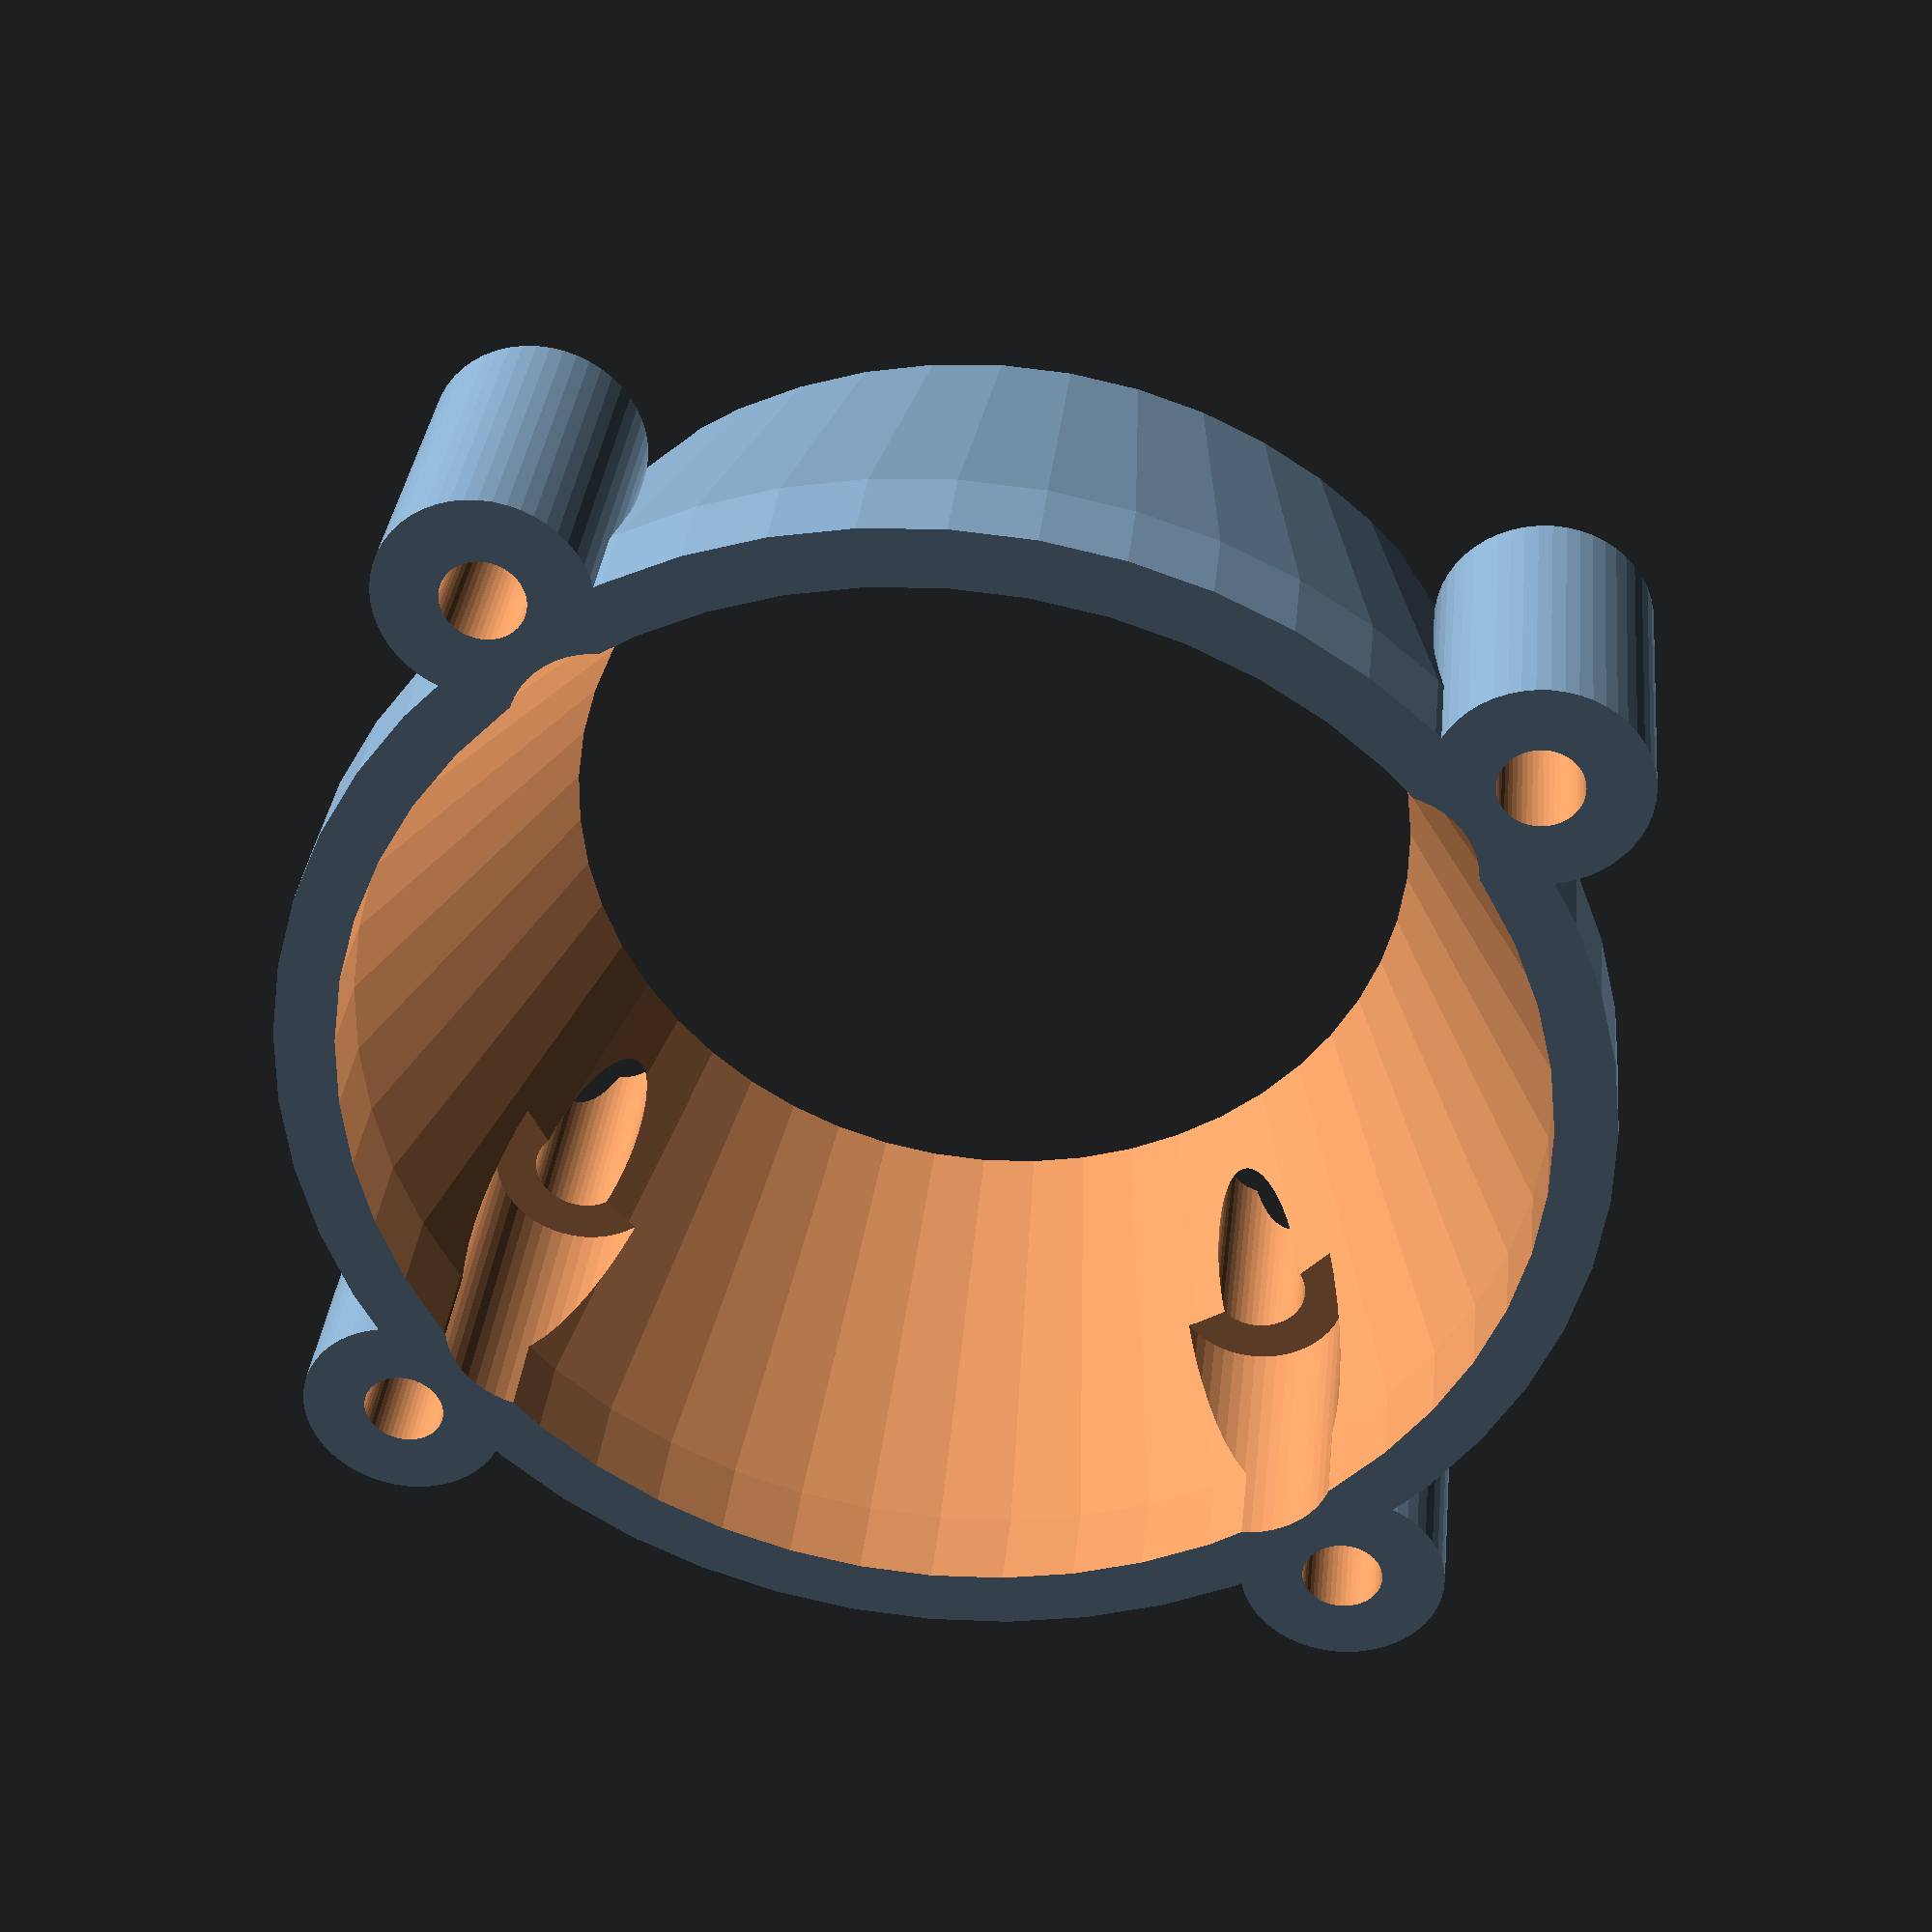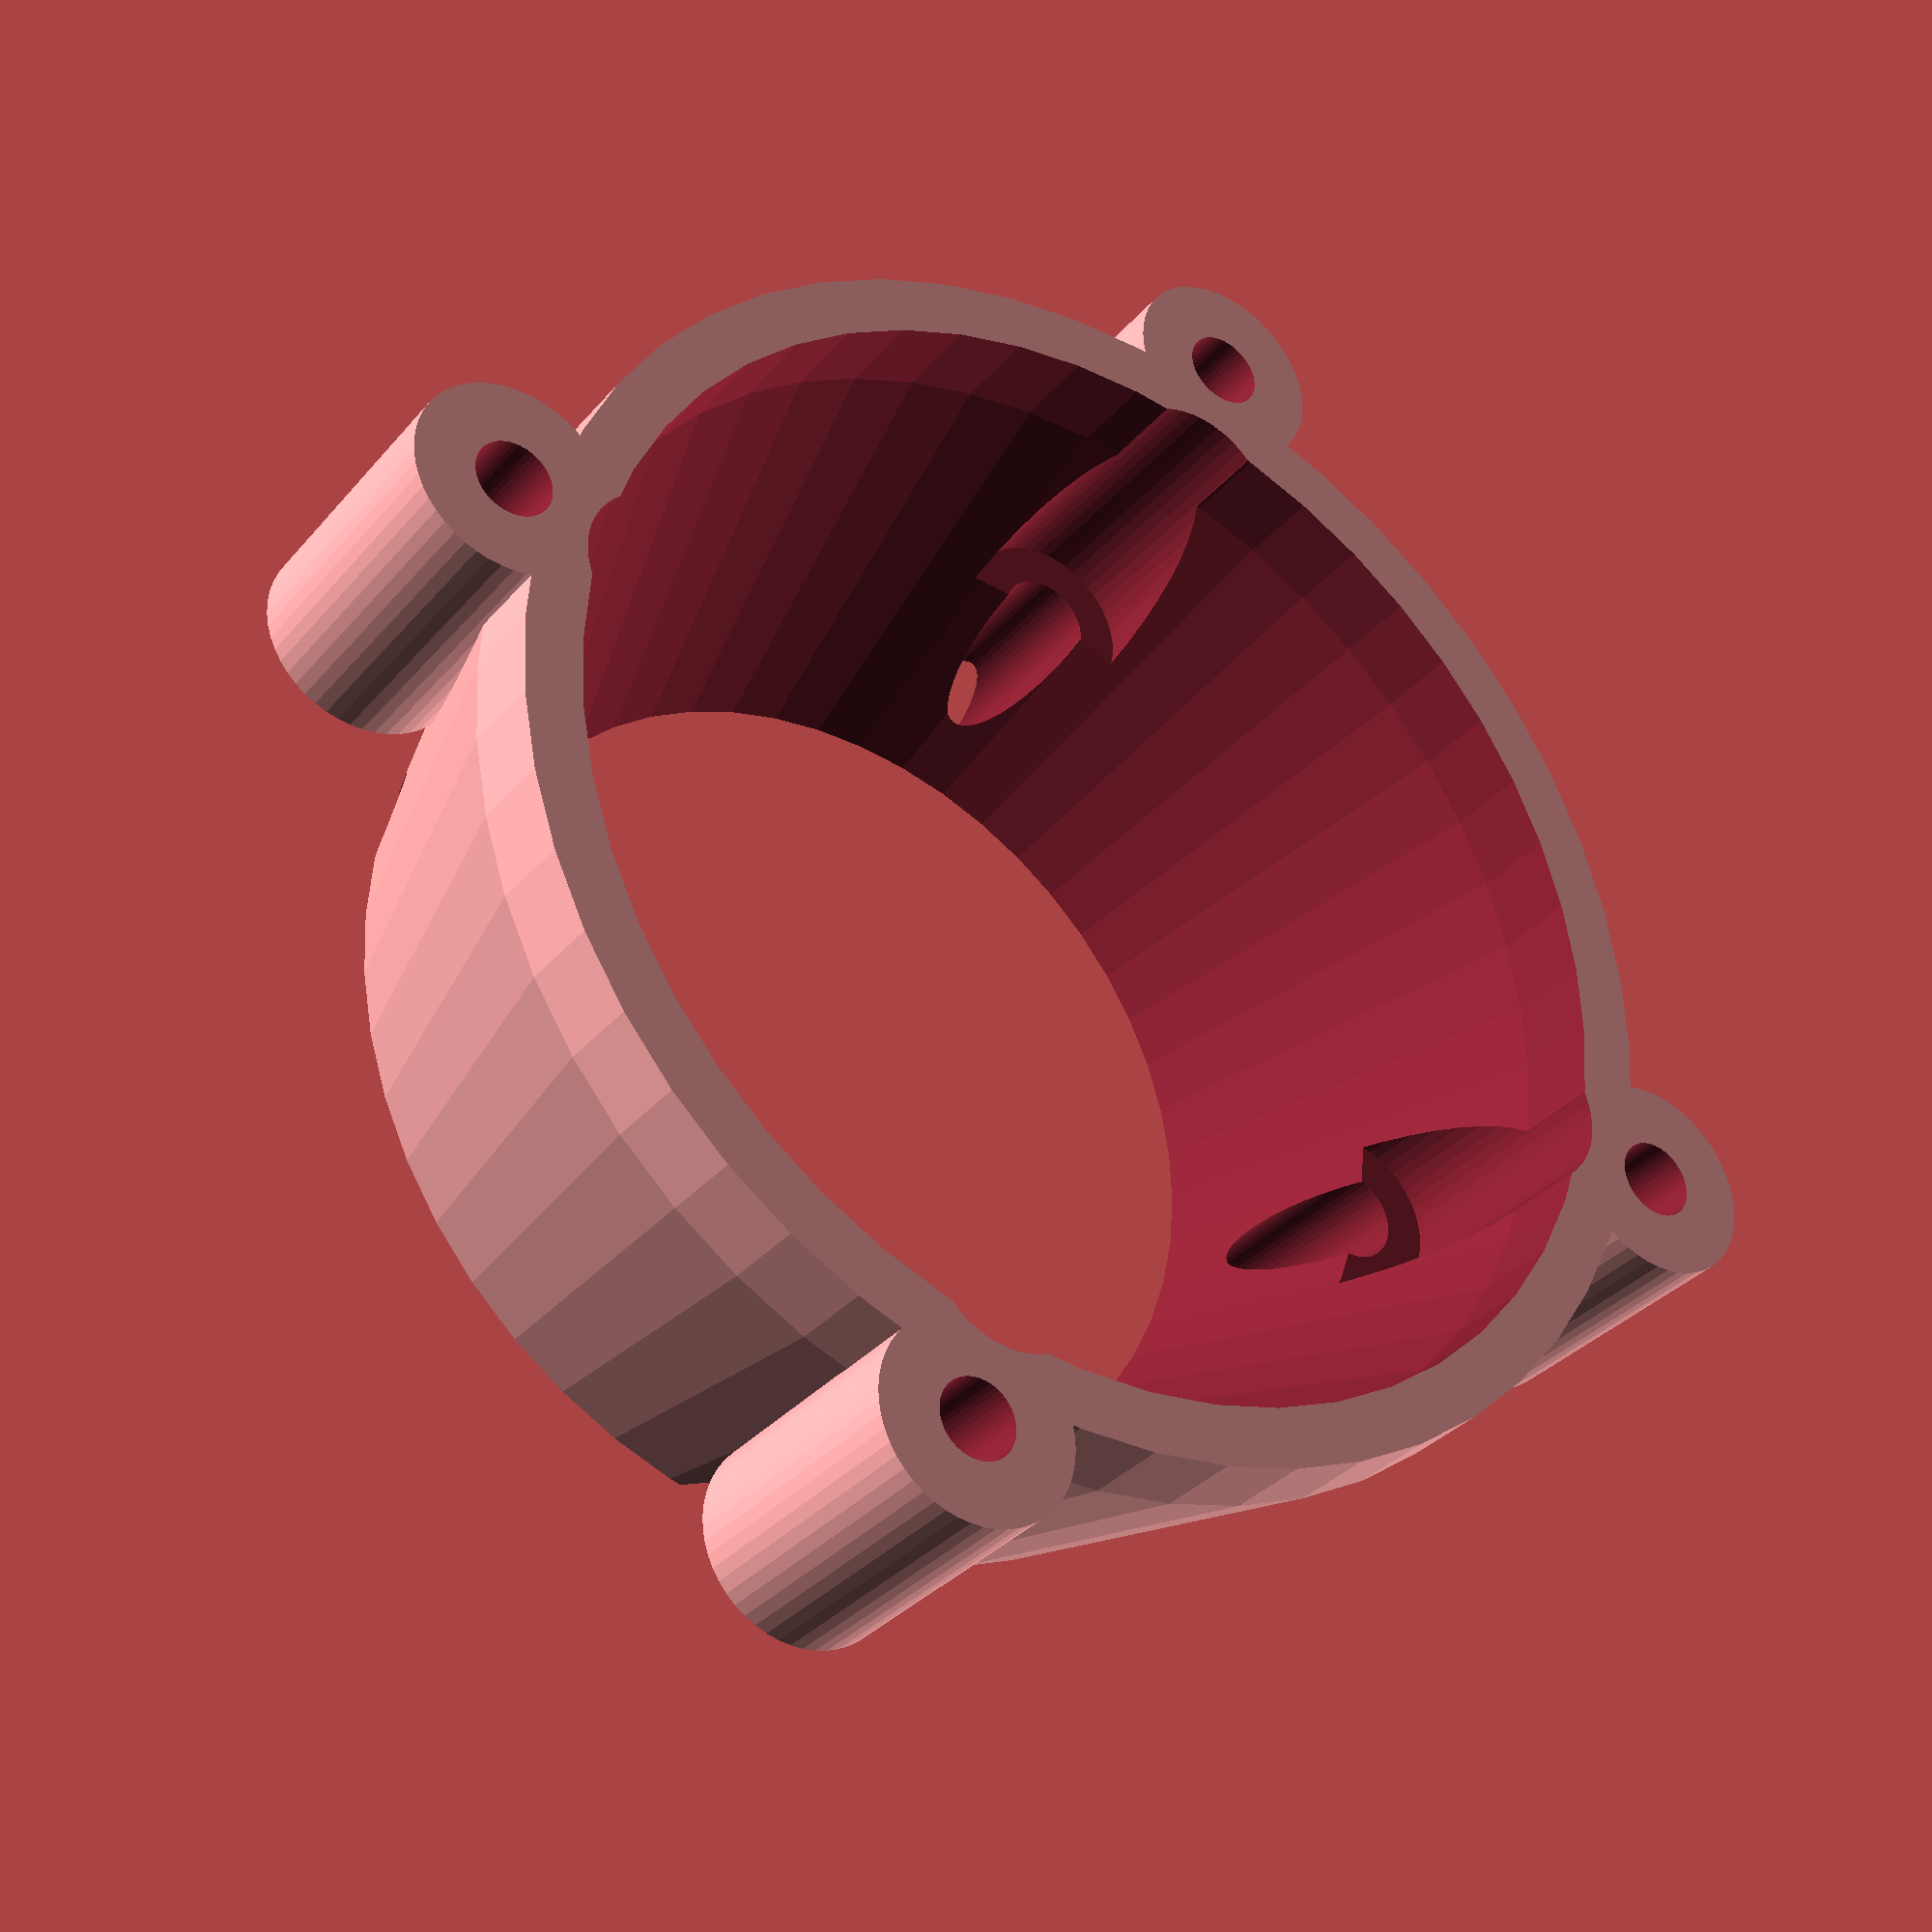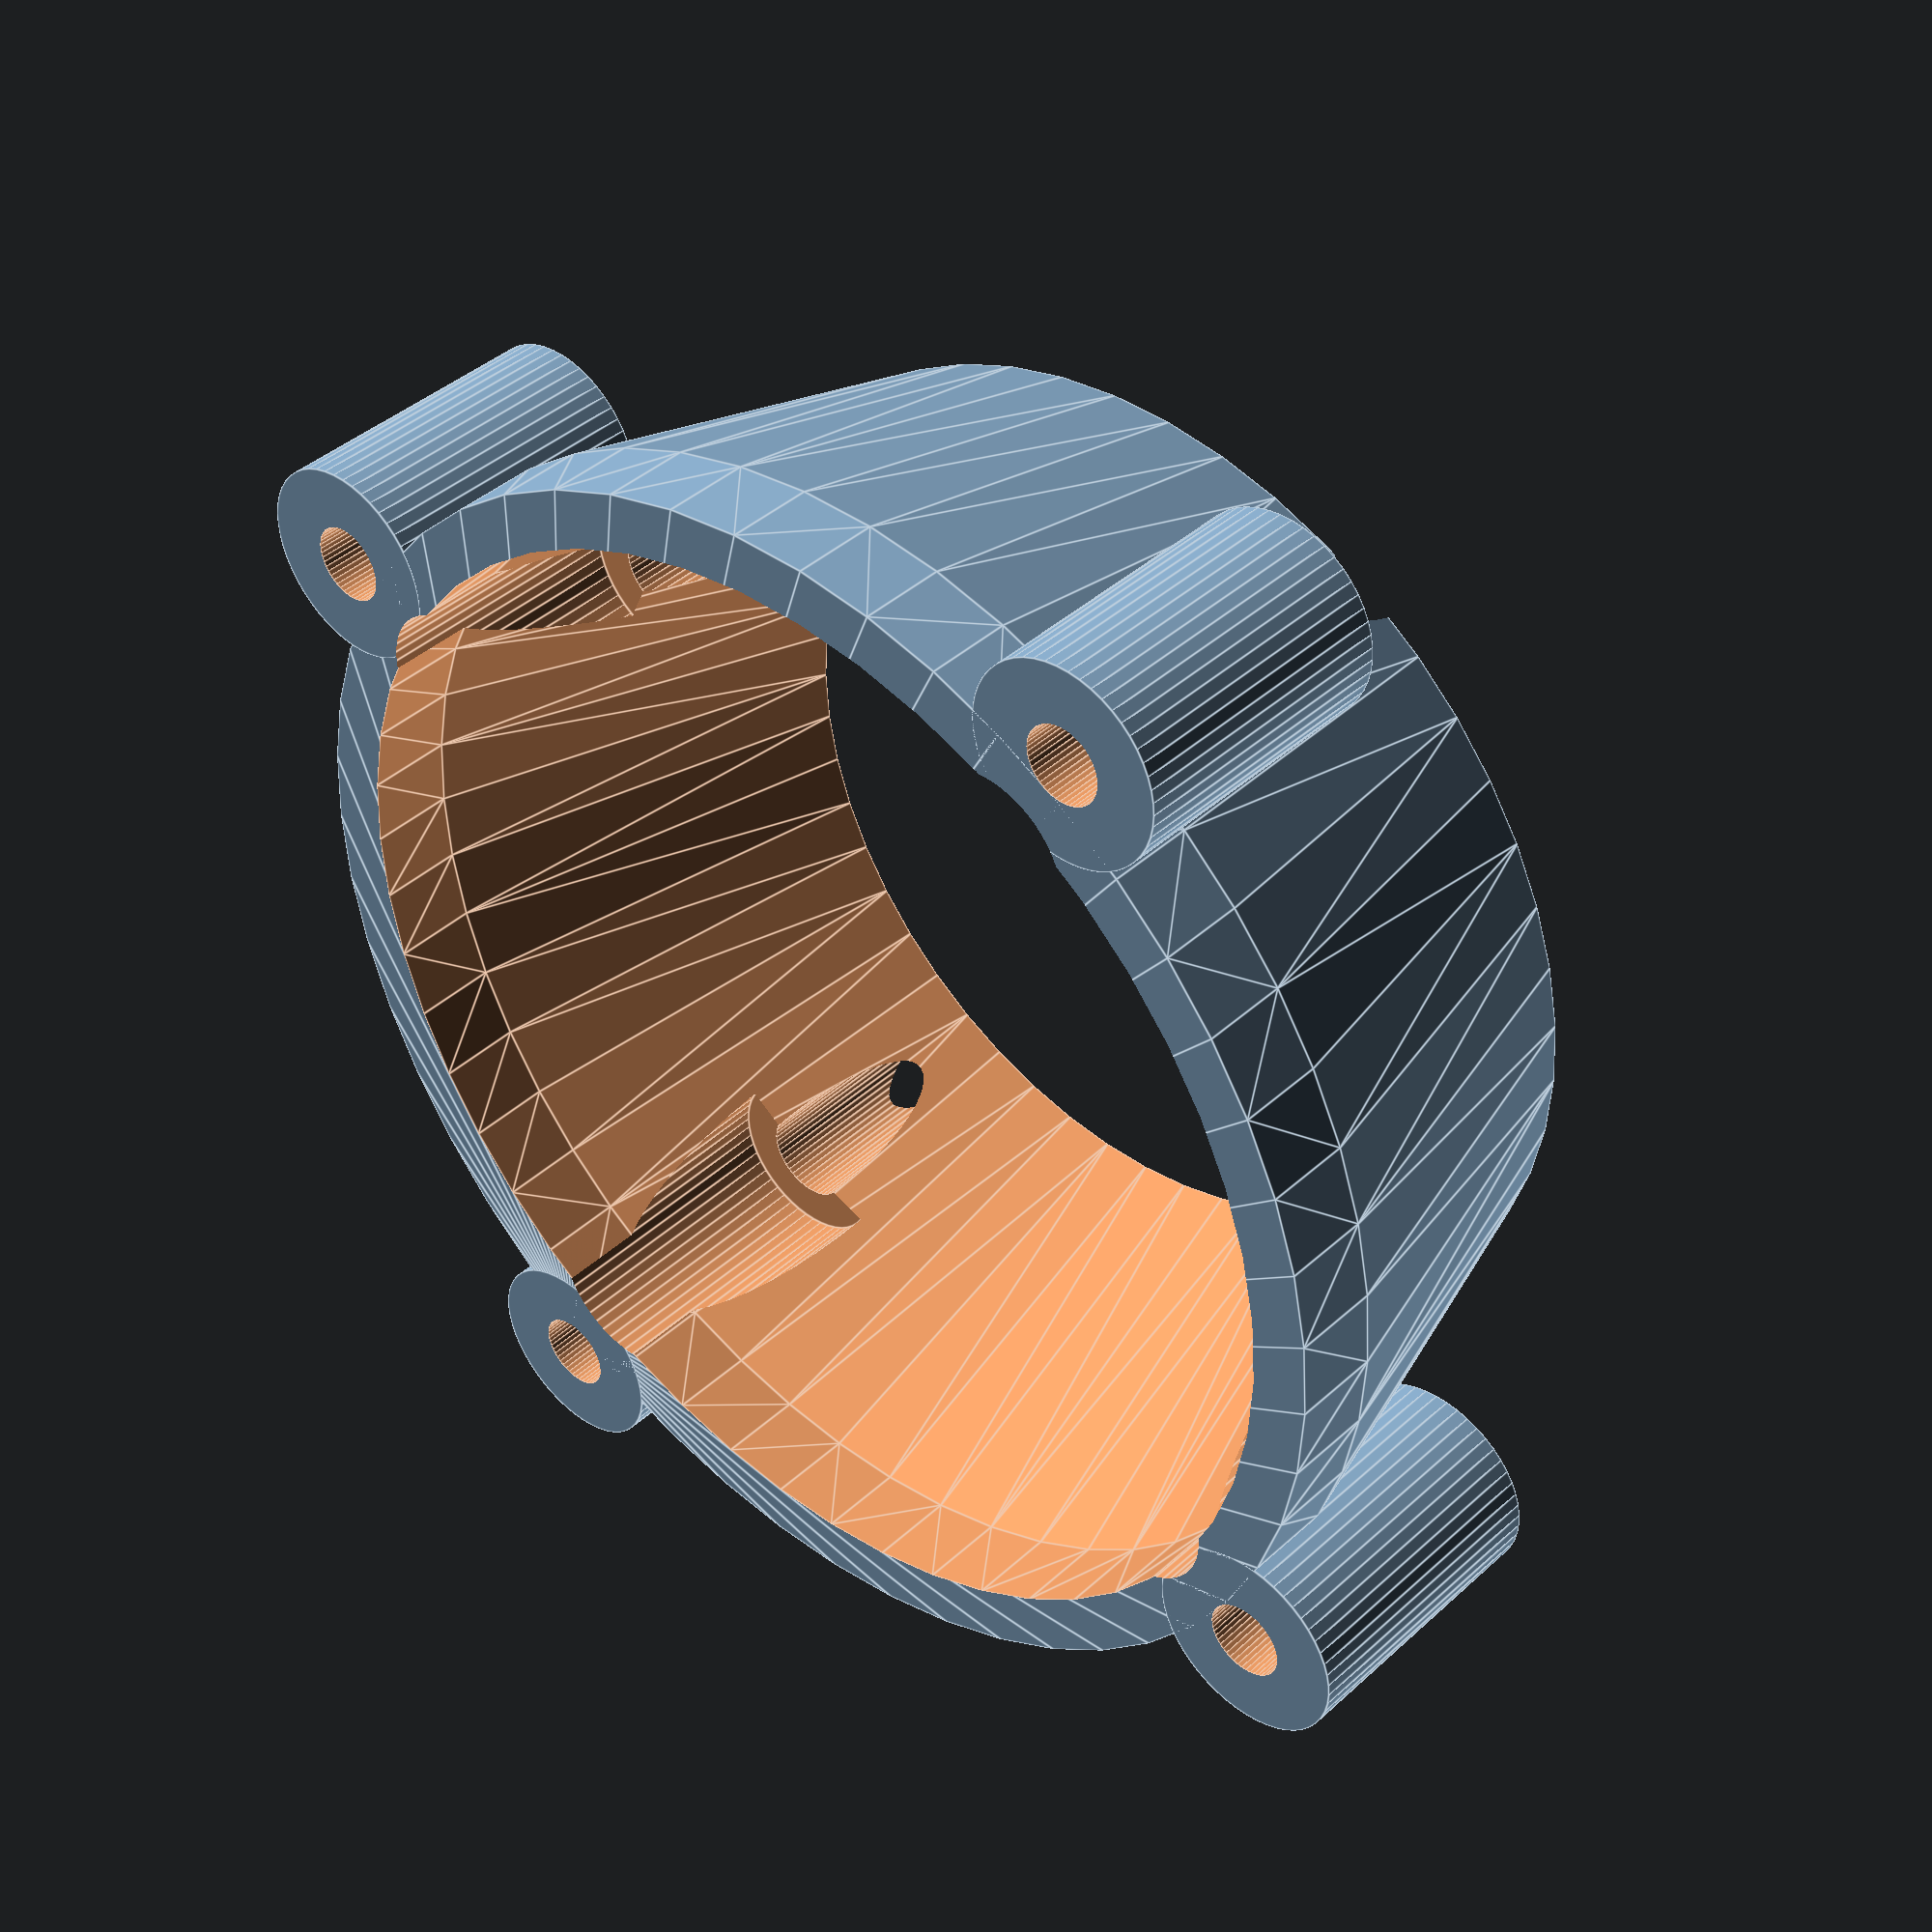
<openscad>
//>>>>>>>>>>>>>>>>>>>>>>>>>>>>>>>>>>>>>>>>>>>>>>>>>>>>>>>>>>>>>>>>>>>>>>>>>>>>>>>>>>>>>>>

//CONFIGURABLE PARAMETERS:

//-> screw_distance_40mm_face :Screw distance in 40mm fan, value 32.2 mm is Ok for a   
//                             model: 
//                             "Xilence Fan XPF40 WhitBox - (40 x 40 x 1 cm, 12 V, 3P CE)"

//-> screw_distance_30mm_face :Screw distance in 30mm original printer fan, value 24 mm is Ok 
//                             for PRIMA CREATOR P120 and MonoPrice Select MINI V1 and maybe
//                             for MonoPrice Select MINI V2, Malyan M200, ProFab Mini

//-> total_height             :Total height of the adapter, 17 mm is a good value
//                             (reasonable values between 10 and 25)

screw_distance_40mm_face = 32.2;
screw_distance_30mm_face = 24;
total_height = 17;

//>>>>>>>>>>>>>>>>>>>>>>>>>>>>>>>>>>>>>>>>>>>>>>>>>>>>>>>>>>>>>>>>>>>>>>>>>>>>>>>>>>>>>>>
//NOTES:
//Screw holes are for M3 3mm. Holes in 30mm face are clearance holes. 
//                            Holes in 40mm face are intended to screw directly in plastic 
//                            and works ok, but obviously you can use nuts if you want.
//Screw length in 40mm face of 5mm to 15mm larger than fan height works ok 
//Screw length in 30mm face of 10mm to 15mm works ok. Or use the original screws.
//Or simply print before and look for screws after :-)
//>>>>>>>>>>>>>>>>>>>>>>>>>>>>>>>>>>>>>>>>>>>>>>>>>>>>>>>>>>>>>>>>>>>>>>>>>>>>>>>>>>>>>>>

module voidvoid(){}
//low $fn to 100 if OpenScad rendering run too slow for you
$fn=50;

//bajatorpeq=4;
bajatorpeq = total_height / 3.0;

grosor=3;
//ladogext=38+2*grosor;
ladogext=37+2*grosor;
hg=3;
dg=40-1;

ladopext=30+2*grosor;
hp=3;
dp=30-1;

ht=total_height;
h=ht-hg-hp;

disttalg=screw_distance_40mm_face;
disttalp=screw_distance_30mm_face;

//dtrosca=2.6;
dtrosca=2.7;
dtroscaext=dtrosca+2*2.1;

dtpas=3.2;
cabdtpas=6*1;
hcabdtpas=2;

//>>>>>>>>>
difference(){
cuerpo();
huecos_torn_grande();
huecos_torn_peque();
}
//>>>>>>>>>


module cuerpo(){
    difference(){
        hull(){cylinder(d=ladogext, h=hg);translate([0,0,ht-hp]) cylinder(d=ladopext, h=hp);}
        translate([0,0,-0.001])
        hull(){cylinder(d=dg, h=hg);translate([0,0,ht-hp+0.002]) cylinder(d=dp, h=hp);}
    }
    bases_torn_grande();
}

module bases_torn_grande(){
translate([disttalg/2,disttalg/2,0]) tornillo_grande();
translate([-disttalg/2,disttalg/2,0]) tornillo_grande();
translate([-disttalg/2,-disttalg/2,0]) tornillo_grande();
translate([disttalg/2,-disttalg/2,0]) tornillo_grande();
}

module huecos_torn_grande(){
translate([disttalg/2,disttalg/2,-0.001]) cylinder(d=dtrosca,h=ht+0.02);
translate([-disttalg/2,disttalg/2,-0.001]) cylinder(d=dtrosca,h=ht+0.02);
translate([-disttalg/2,-disttalg/2,-0.001]) cylinder(d=dtrosca,h=ht+0.02);
translate([disttalg/2,-disttalg/2,-0.001]) cylinder(d=dtrosca,h=ht+0.02);
}

module huecos_torn_peque(){
subida=ht-2-bajatorpeq;    
translate([disttalp/2,disttalp/2,subida]) tornillo_peque();
translate([-disttalp/2,disttalp/2,subida]) tornillo_peque();
translate([disttalp/2,-disttalp/2,subida]) tornillo_peque();
translate([-disttalp/2,-disttalp/2,subida]) tornillo_peque();
}

module tornillo_peque(){
cylinder(d=dtpas,h=ht);
translate([0,0,-ht+0.001])cylinder(d=cabdtpas,h=ht);
}

module tornillo_grande(){
difference(){
cylinder(d=dtroscaext,h=ht-(bajatorpeq+1.5));
//translate([0,0,-0.001])cylinder(d=dtrosca,h=ht+0.02);
}
}
</openscad>
<views>
elev=325.2 azim=261.9 roll=186.0 proj=p view=wireframe
elev=213.0 azim=301.8 roll=33.5 proj=p view=solid
elev=319.0 azim=14.9 roll=222.3 proj=p view=edges
</views>
